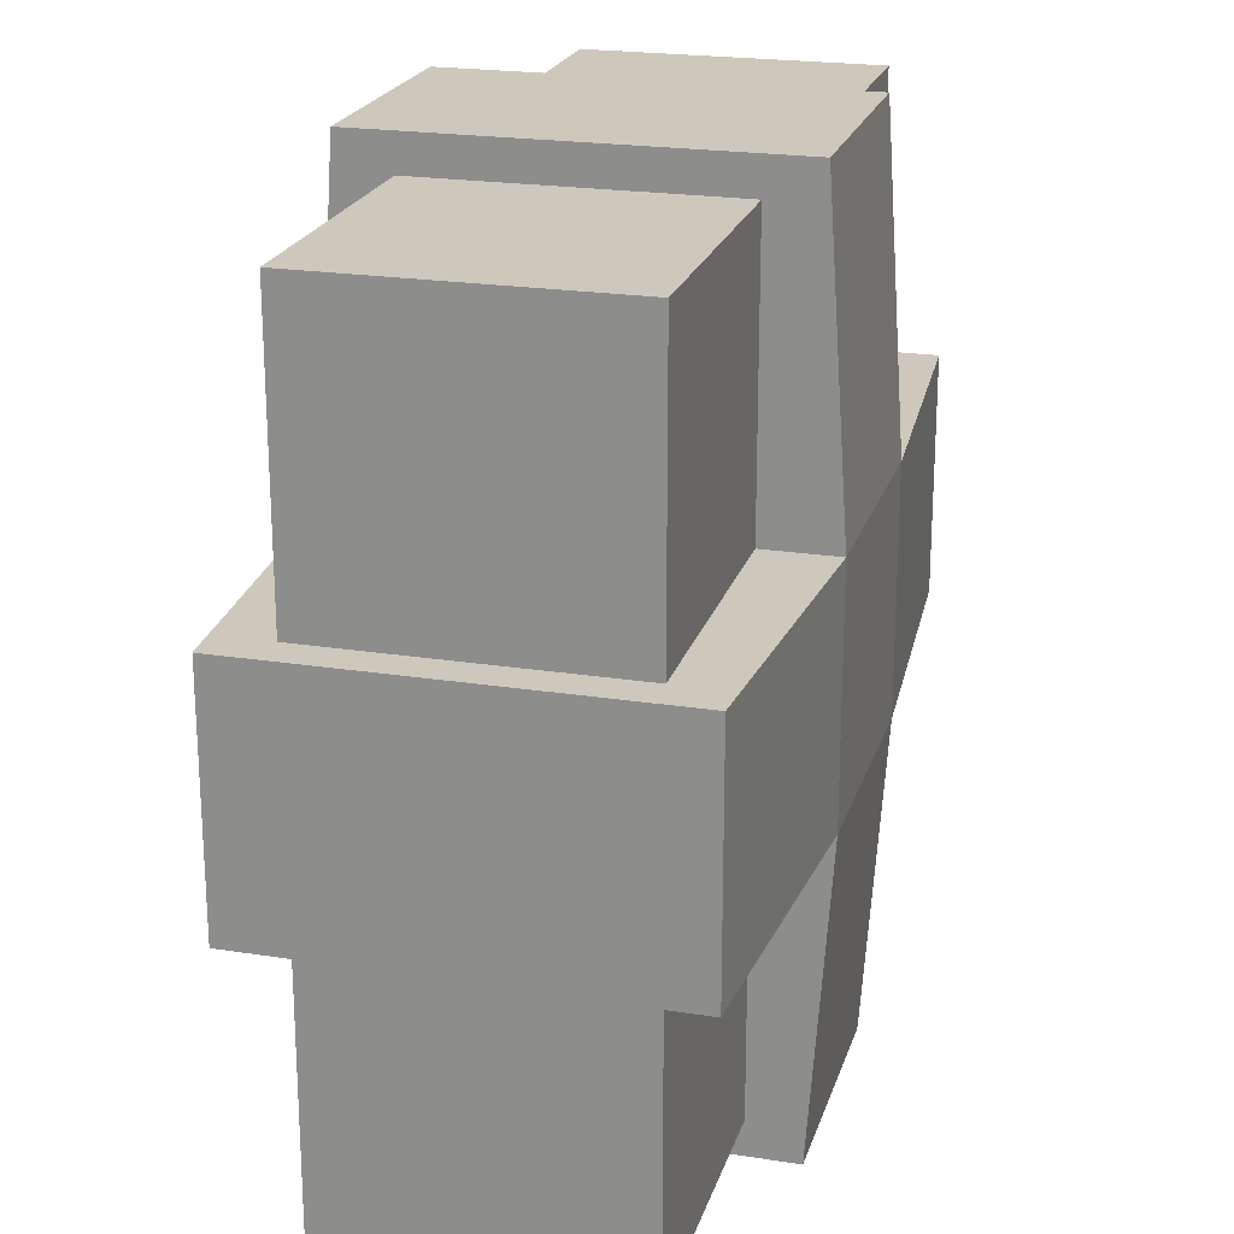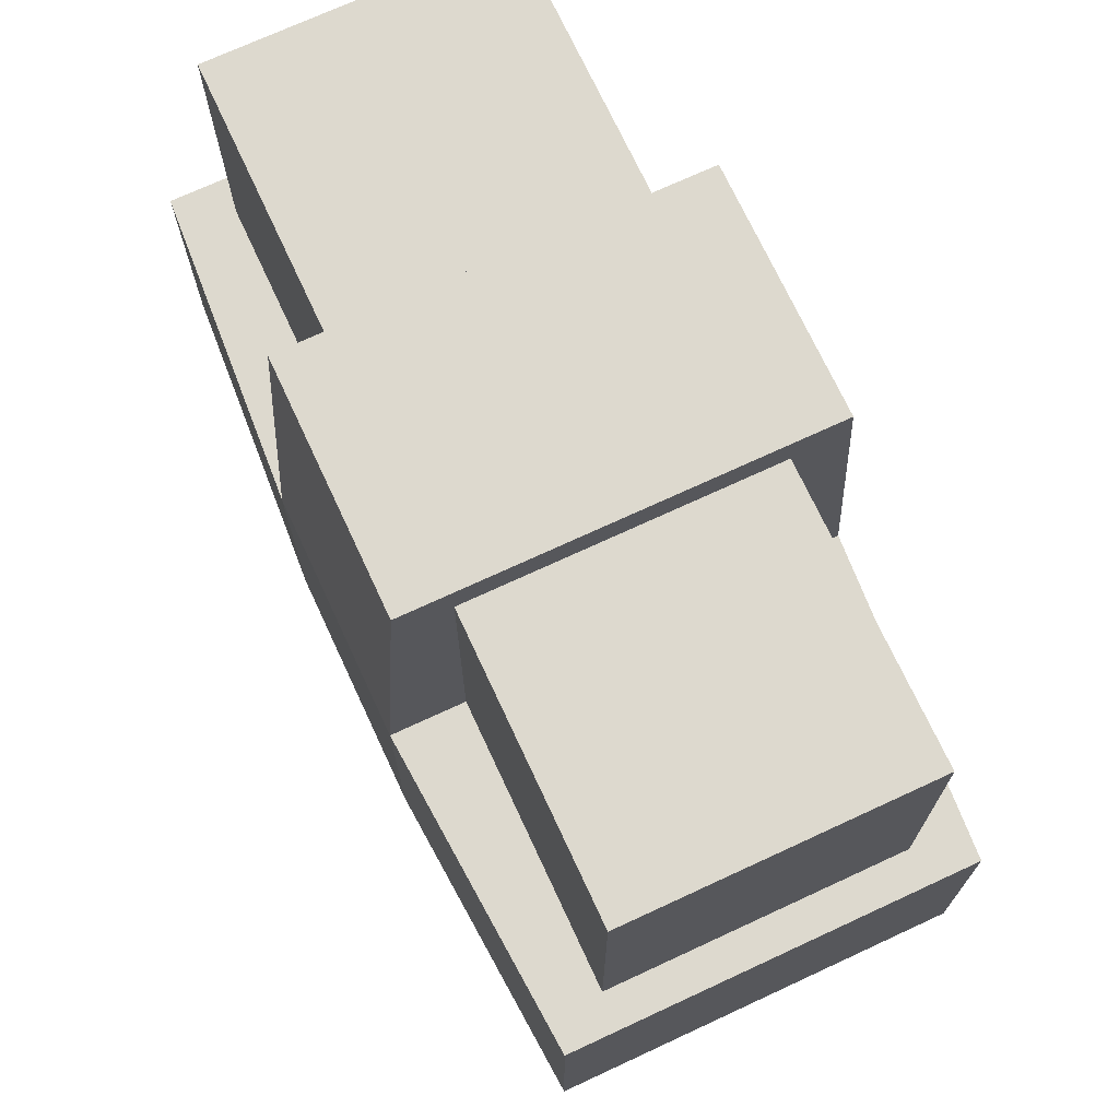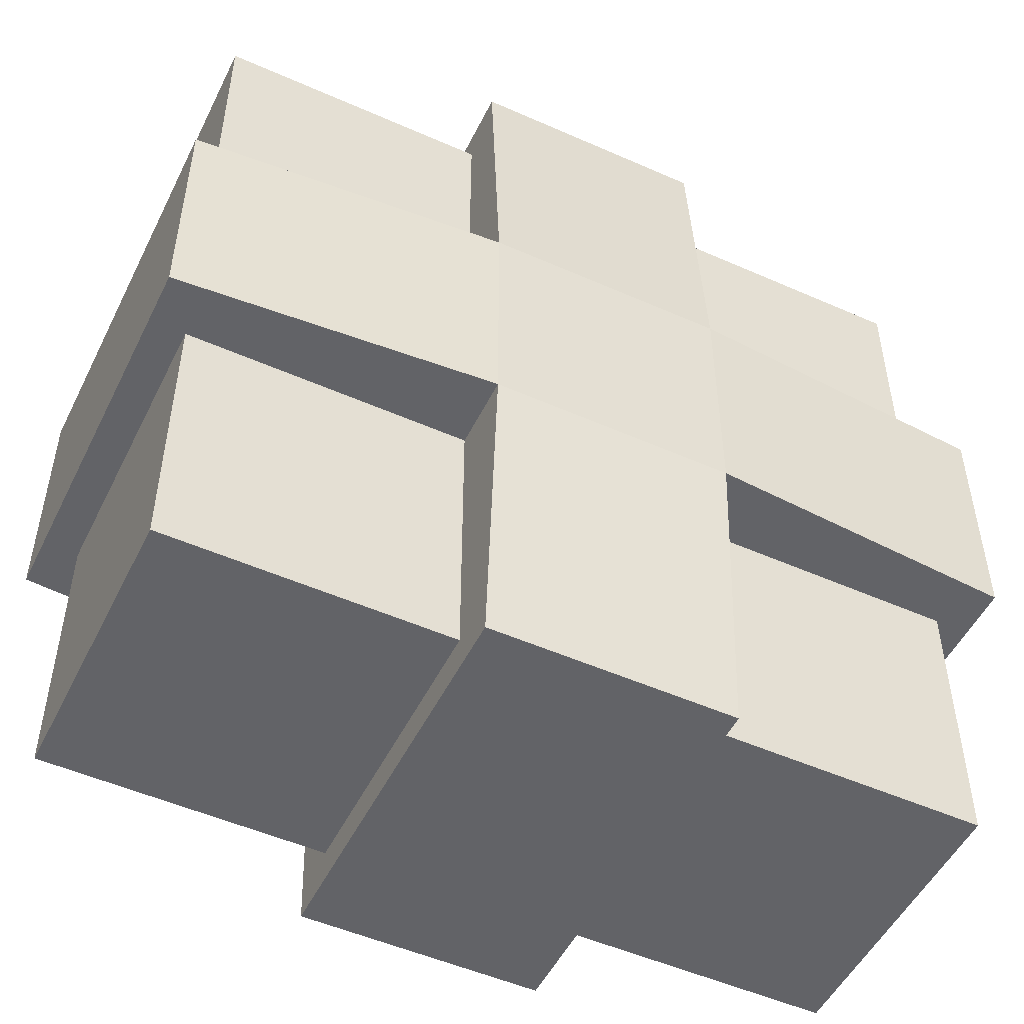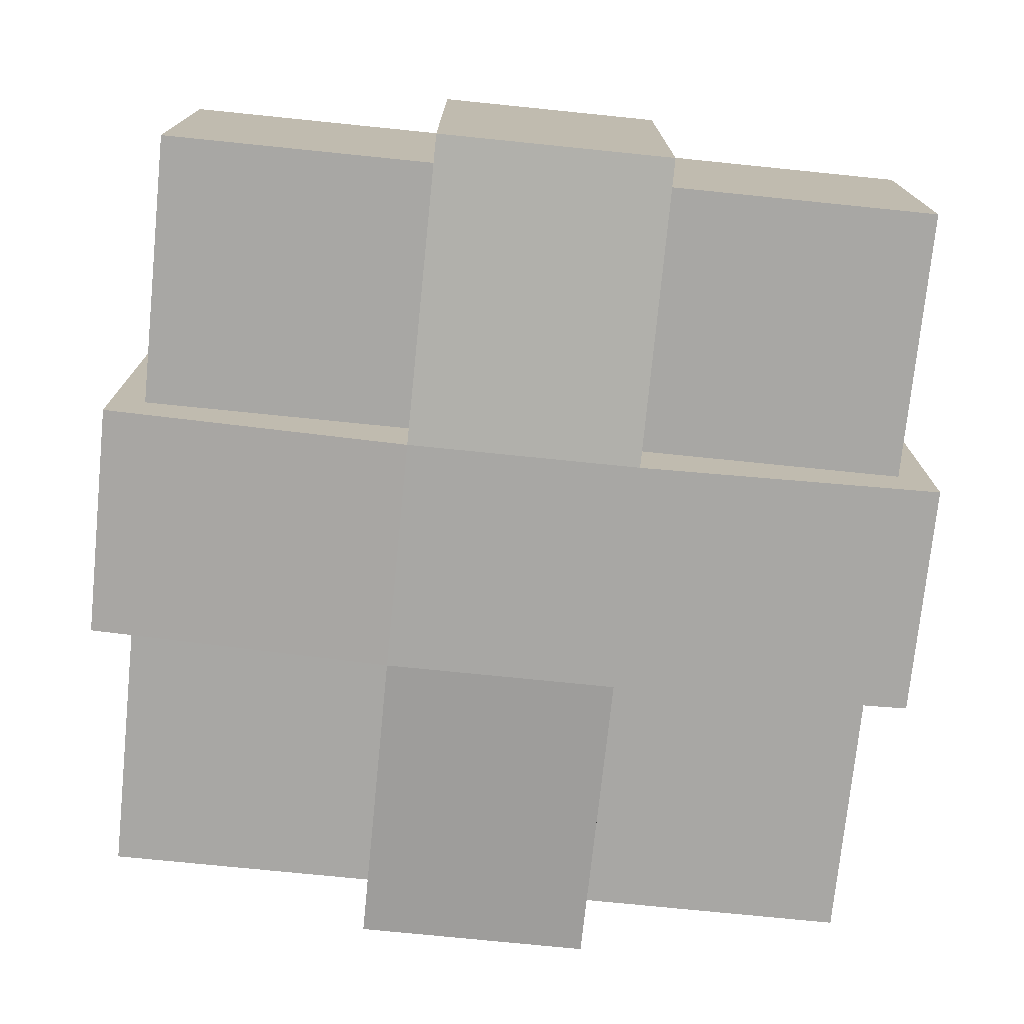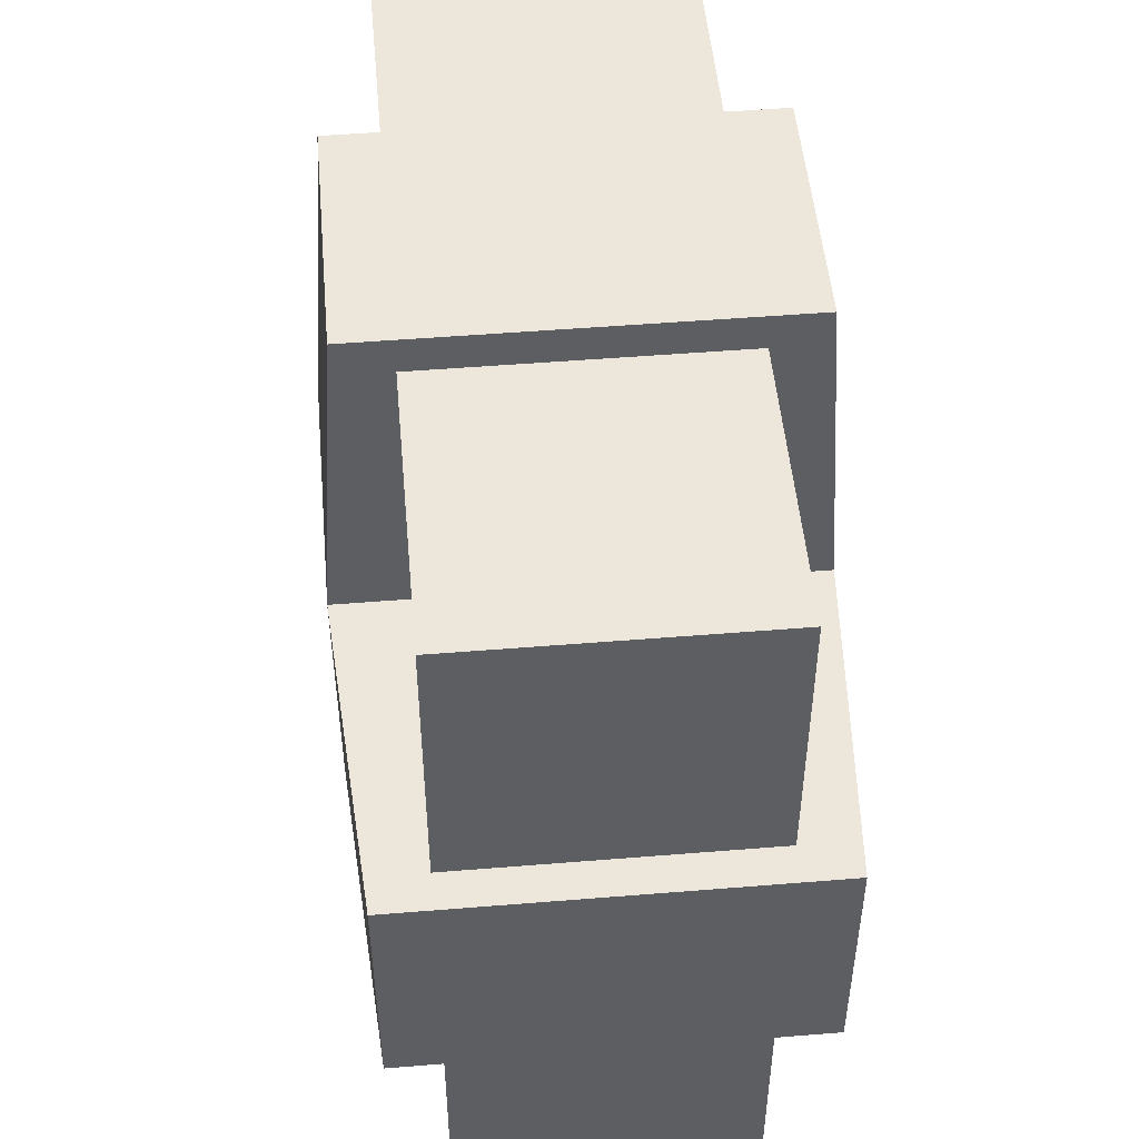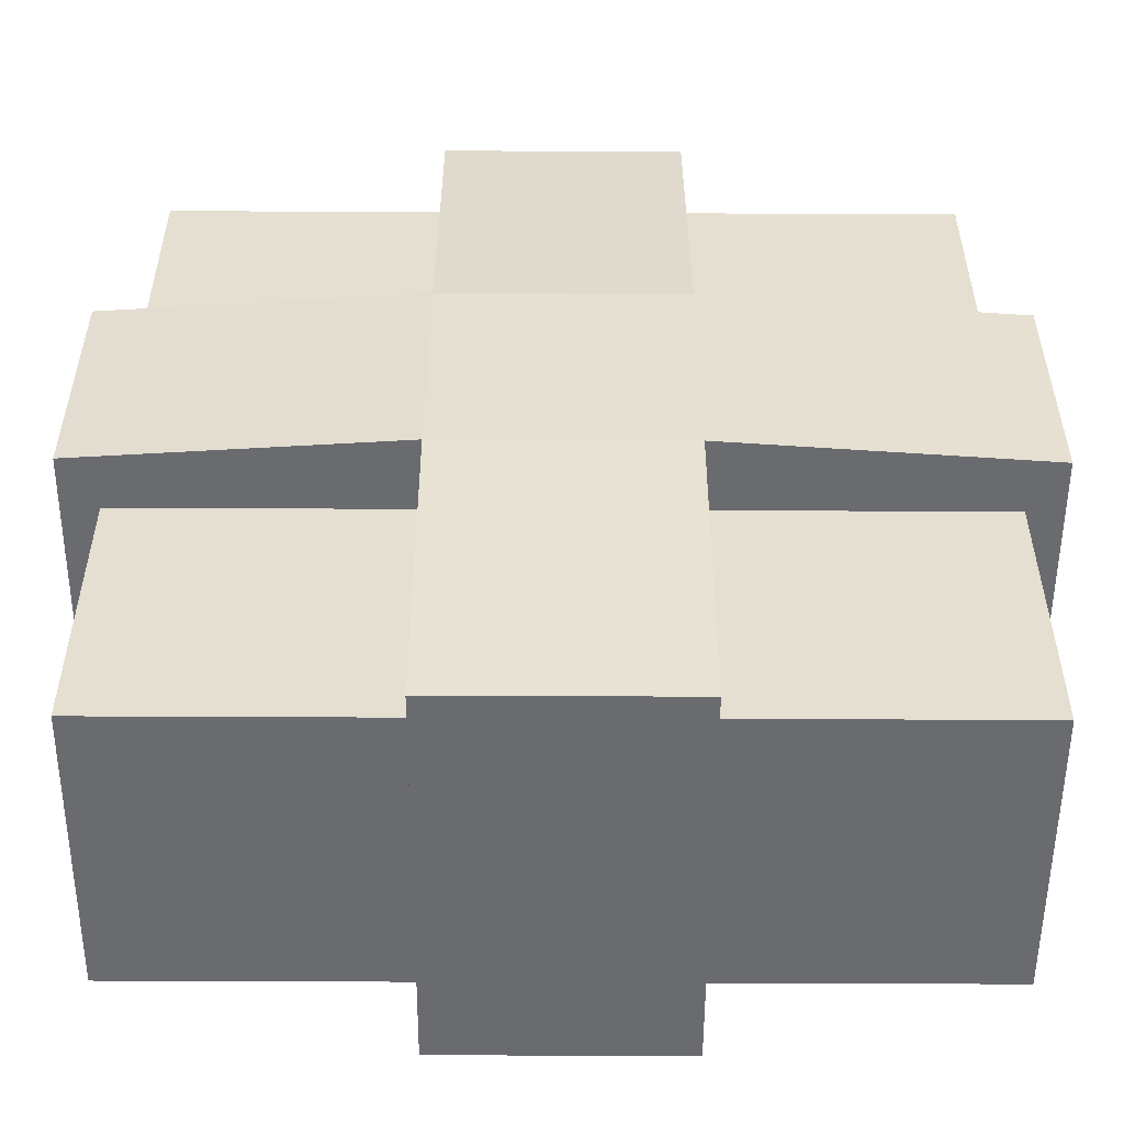
<metadata>
{"format":"obj","ext":"obj","renderer":"f3d","projection":"perspective","resolution":1024,"background":"white","views":[{"elev":21.9,"azim":105.4,"up":"+Y"},{"elev":71.8,"azim":65.1,"up":"+Y"},{"elev":-51.0,"azim":-25.8,"up":"+Y"},{"elev":-74.6,"azim":174.2,"up":"+Z"},{"elev":50.3,"azim":-95.1,"up":"+Y"},{"elev":-53.3,"azim":179.7,"up":"+Y"}]}
</metadata>
<code>
o health
v -0.478 0.04211 0.1769
v -0.478 1.002 0.1769
v -0.478 0.04211 -0.1731
v -0.478 1.002 -0.1731
v 0.482 0.04211 0.1769
v 0.482 1.002 0.1769
v 0.482 0.04211 -0.1731
v 0.482 1.002 -0.1731
v -0.478 0.3781 0.1769
v -0.478 0.3781 -0.1731
v 0.482 0.3781 -0.1731
v 0.482 0.3781 0.1769
v -0.478 0.6661 0.1769
v -0.478 0.6661 -0.1731
v 0.482 0.6661 -0.1731
v 0.482 0.6661 0.1769
v 0.146 0.04211 -0.1731
v 0.146 1.002 -0.1731
v 0.146 0.04211 0.1769
v 0.146 1.002 0.1769
v 0.146 0.3781 0.1769
v 0.146 0.3781 -0.1731
v 0.146 0.6661 0.1769
v 0.146 0.6661 -0.1731
v -0.142 0.04211 -0.1731
v -0.142 1.002 0.1769
v -0.142 0.3781 0.1769
v -0.142 0.6661 0.1769
v -0.142 1.002 -0.1731
v -0.142 0.04211 0.1769
v -0.142 0.3781 -0.1731
v -0.142 0.6661 -0.1731
v -0.5203 0.6661 -0.2348
v -0.5203 0.3781 -0.2348
v 0.5244 0.6661 -0.2348
v 0.5244 0.3781 -0.2348
v 0.5244 0.6661 0.2387
v 0.5244 0.3781 0.2387
v -0.142 0.3781 0.2643
v -0.5203 0.3781 0.2387
v 0.146 0.3781 -0.2604
v -0.5203 0.6661 0.2387
v -0.142 0.6661 0.2643
v 0.146 0.6661 -0.2604
v -0.142 1.044 -0.2348
v 0.146 1.044 -0.2348
v -0.142 -0.000224 0.2387
v 0.146 -0.000224 0.2387
v 0.146 0.3781 0.2643
v -0.142 0.3781 -0.2604
v 0.146 0.6661 0.2643
v -0.142 0.6661 -0.2604
v 0.146 -0.000224 -0.2348
v 0.146 1.044 0.2387
v -0.142 -0.000224 -0.2348
v -0.142 1.044 0.2387
f 13 2 4 14
f 24 18 8 15
f 15 8 6 16
f 28 26 2 13
f 17 7 5 19
f 29 4 2 26
f 30 27 9 1
f 7 11 12 5
f 17 22 11 7
f 1 9 10 3
f 5 12 21 19
f 8 18 20 6
f 16 6 20 23
f 14 4 29 32
f 3 25 30 1
f 3 10 31 25
f 14 32 52 33
f 29 26 56 45
f 18 24 44 46
f 31 10 34 50
f 27 30 47 39
f 23 20 54 51
f 13 14 33 42
f 16 23 51 37
f 10 9 40 34
f 17 19 48 53
f 24 15 35 44
f 11 22 41 36
f 20 18 46 54
f 15 16 37 35
f 39 43 42 40
f 36 35 37 38
f 41 44 35 36
f 40 42 33 34
f 50 52 44 41
f 38 37 51 49
f 55 50 41 53
f 55 53 48 47
f 52 45 46 44
f 34 33 52 50
f 49 51 43 39
f 48 49 39 47
f 46 45 56 54
f 51 54 56 43
f 26 28 43 56
f 32 29 45 52
f 22 17 53 41
f 30 25 55 47
f 9 27 39 40
f 28 13 42 43
f 19 21 49 48
f 25 31 50 55
f 12 11 36 38
f 21 12 38 49

</code>
